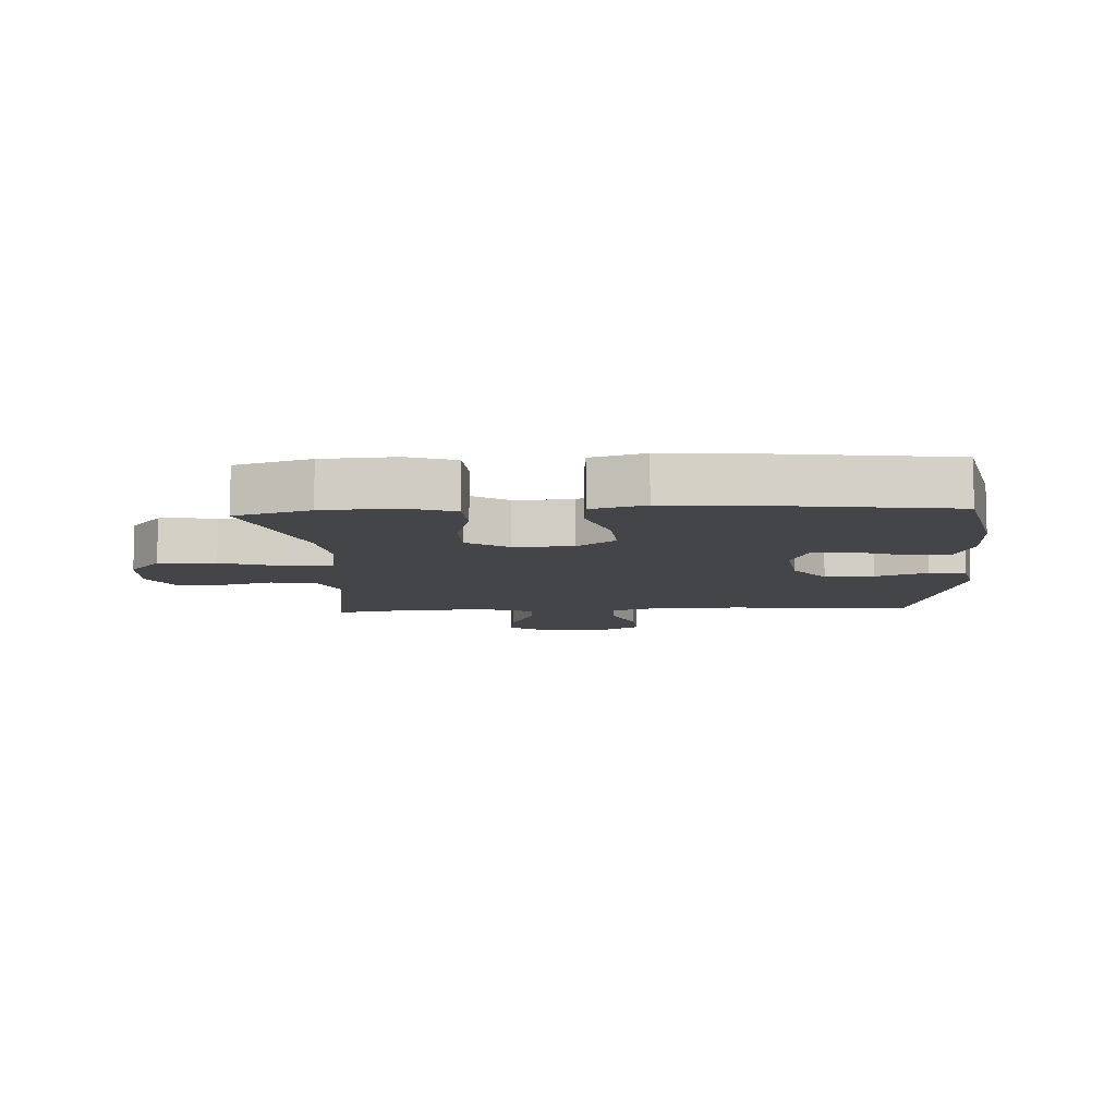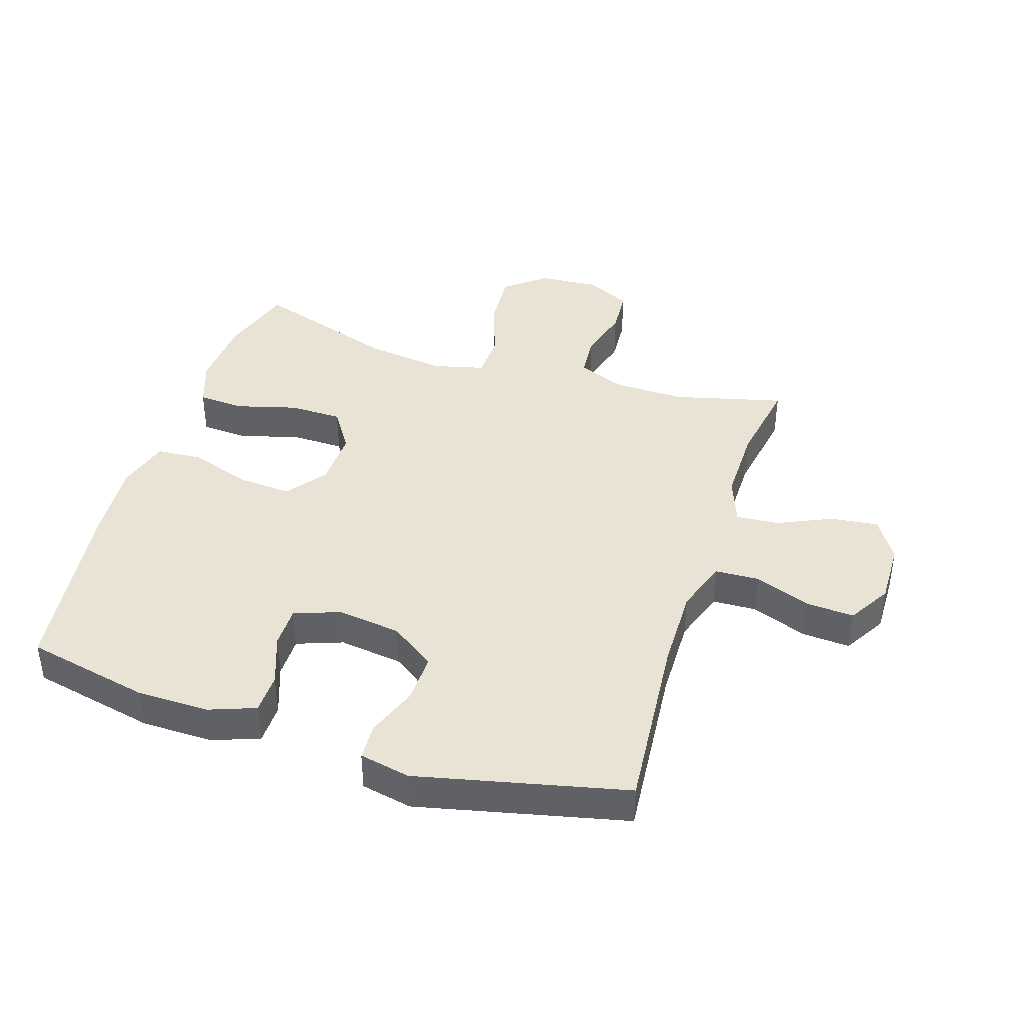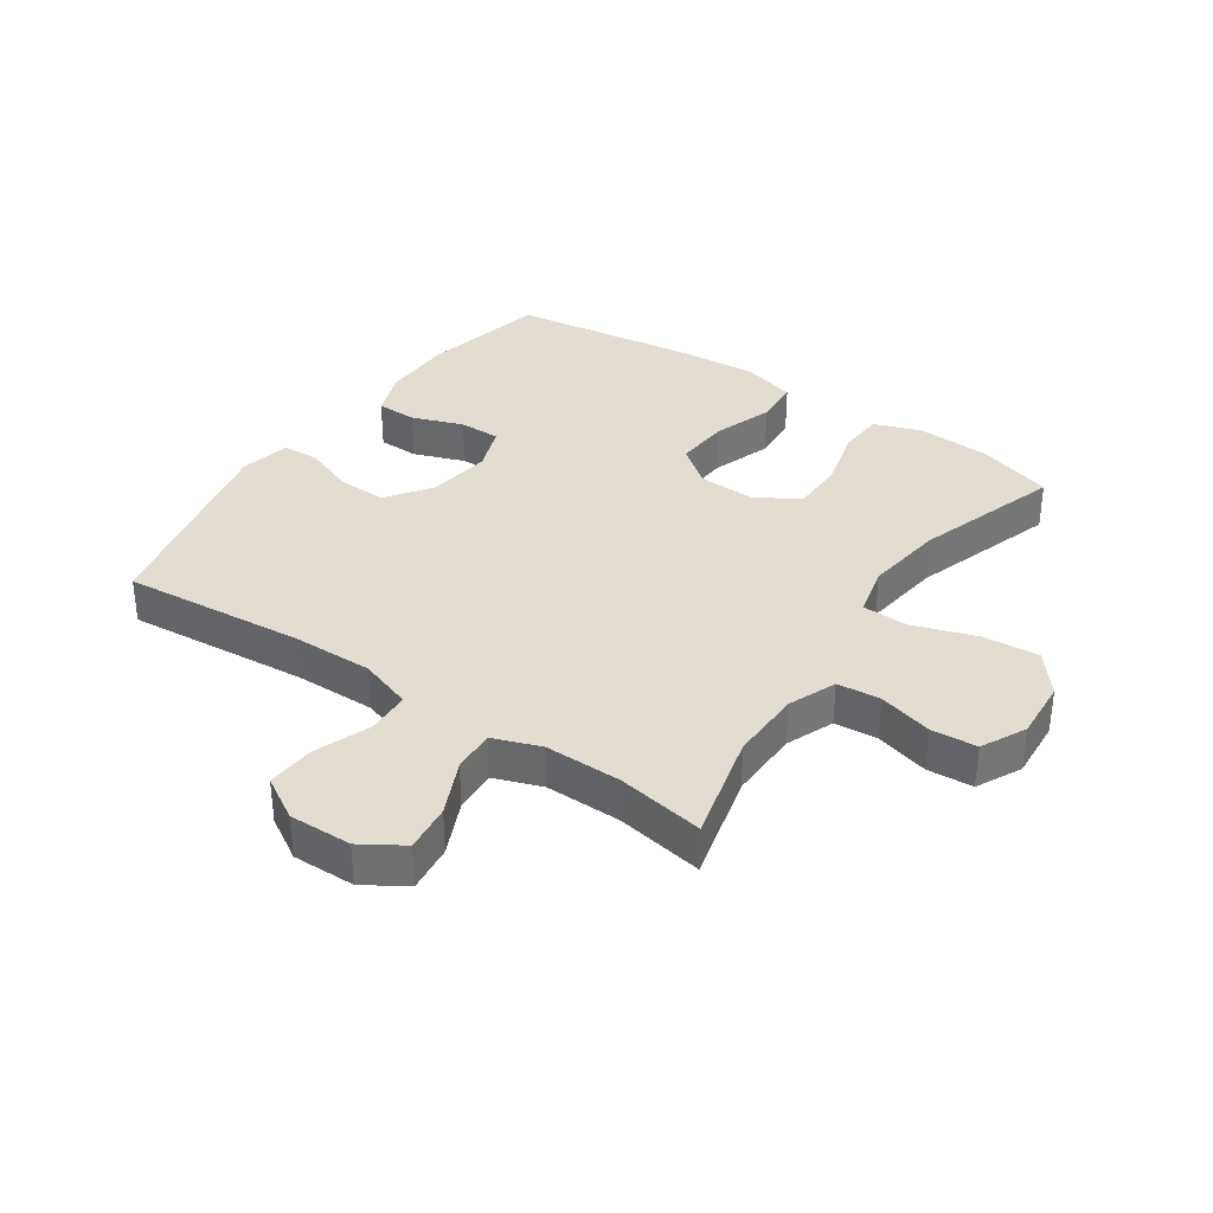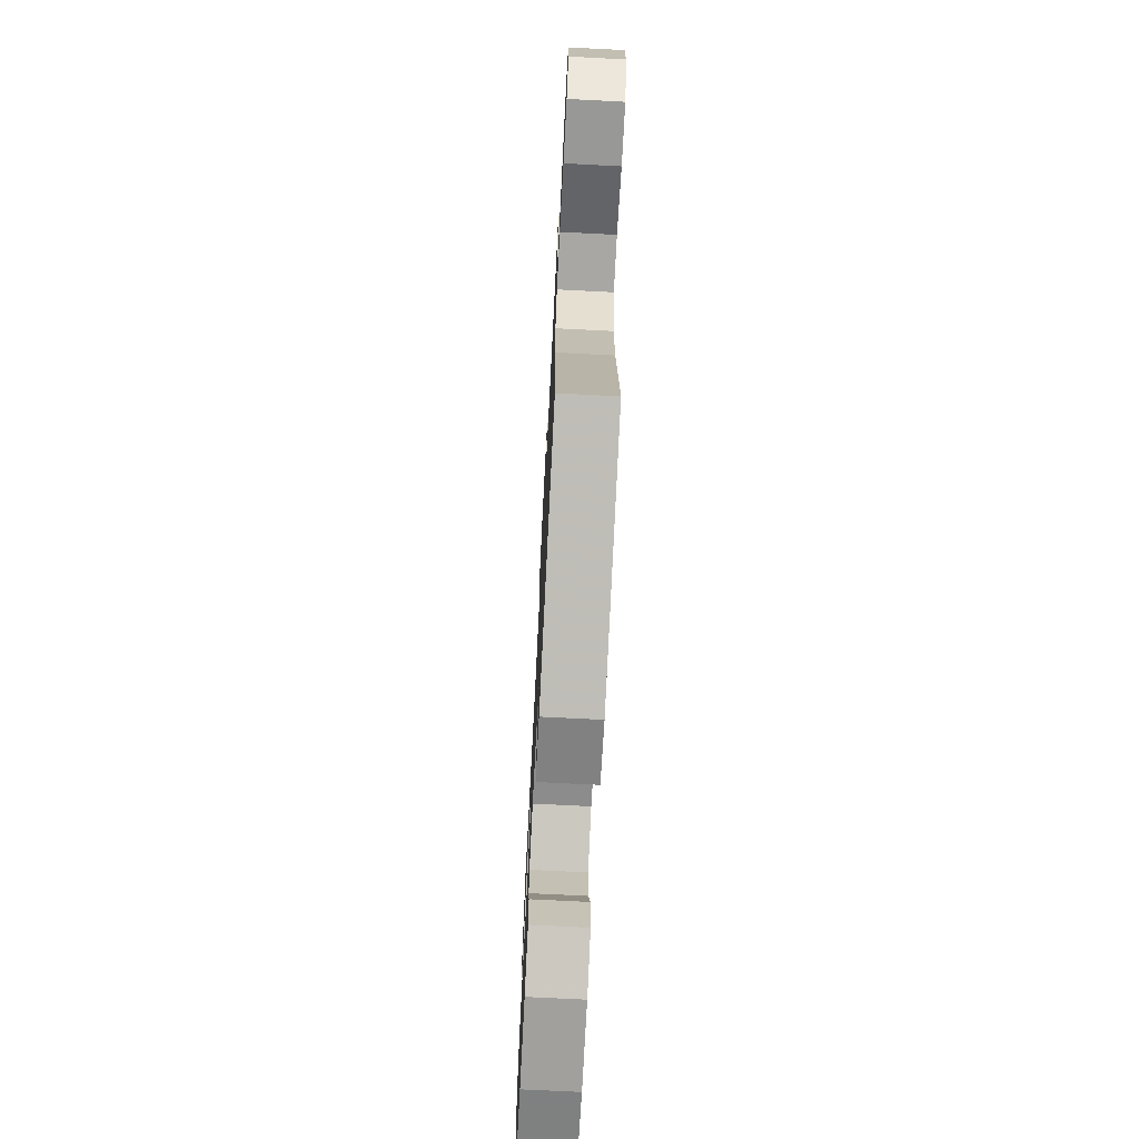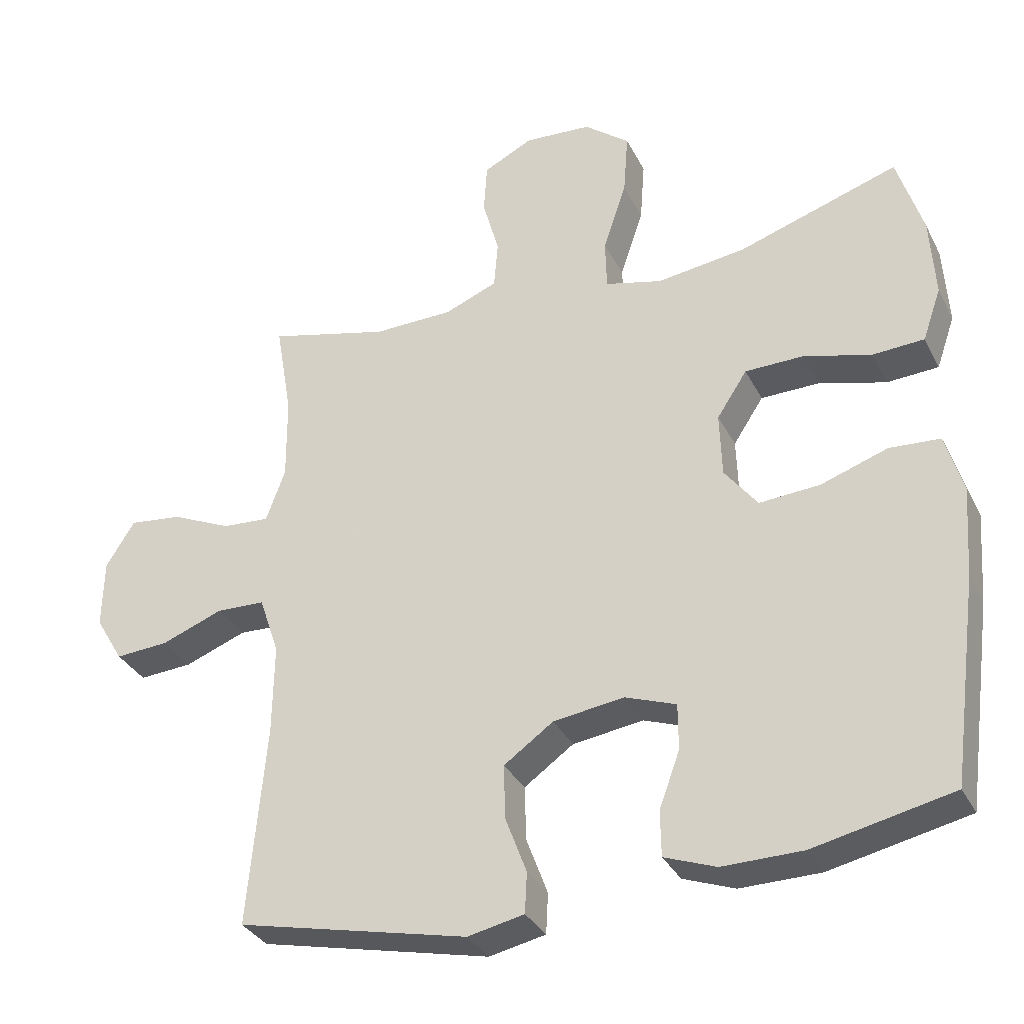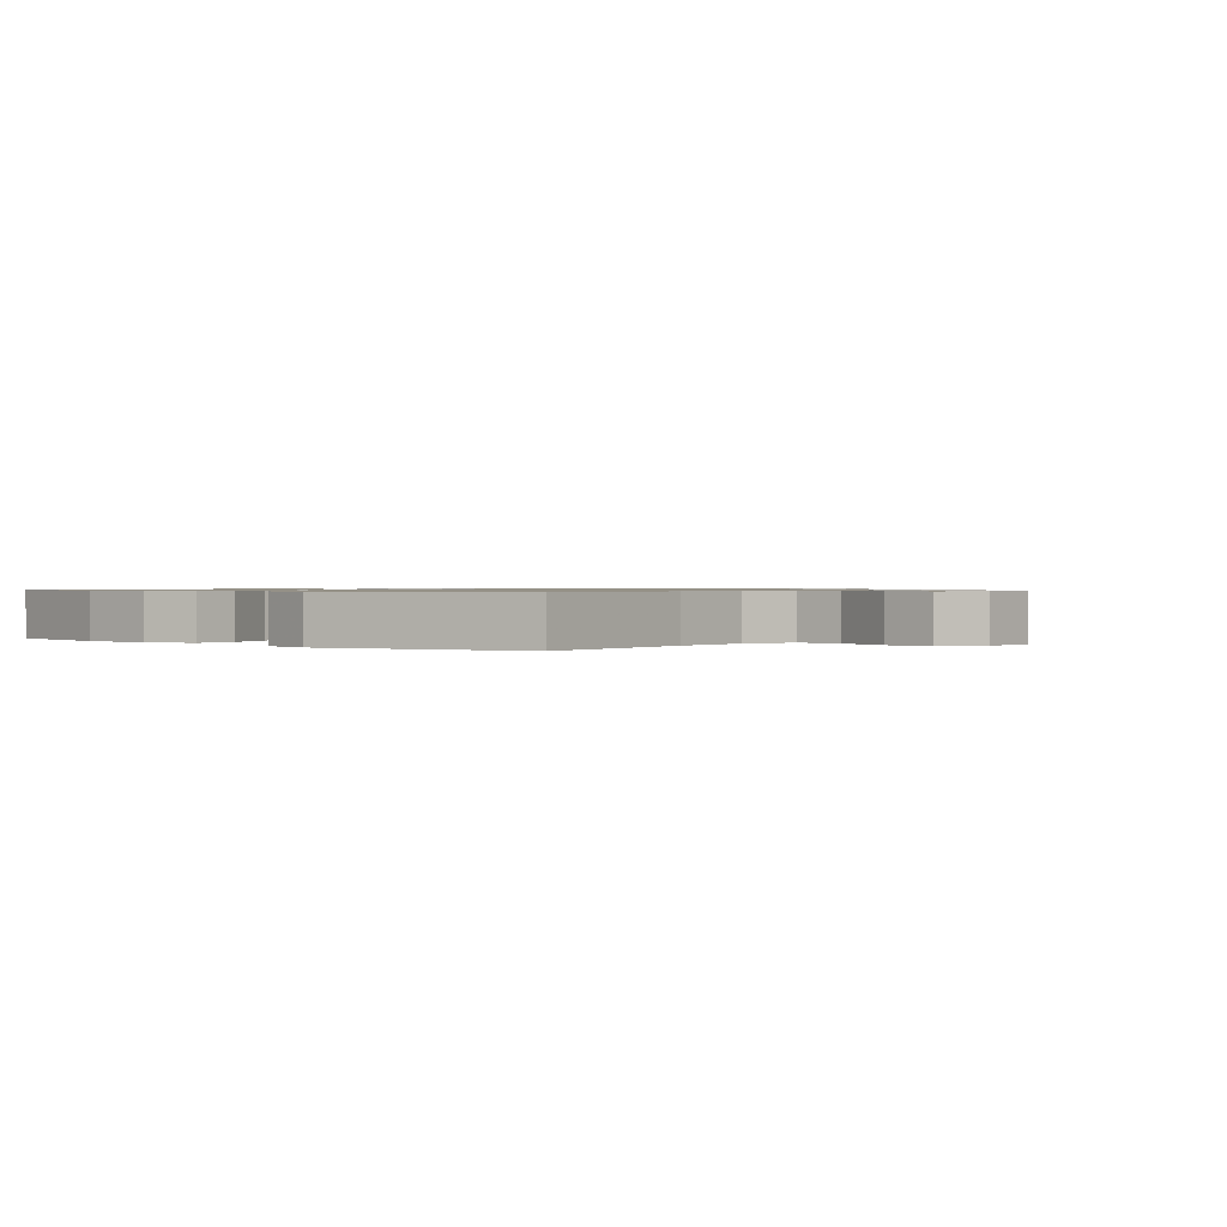
<metadata>
{"format":"obj","ext":"obj","renderer":"f3d","projection":"perspective","resolution":1024,"background":"white","views":[{"elev":-8.9,"azim":93.2,"up":"+Y"},{"elev":41.0,"azim":-162.2,"up":"+Y"},{"elev":35.2,"azim":-55.6,"up":"+Y"},{"elev":-72.1,"azim":-92.9,"up":"+Z"},{"elev":-33.3,"azim":23.7,"up":"+Z"},{"elev":0.8,"azim":-140.3,"up":"+Y"}]}
</metadata>
<code>
v -0.5 0.07 -0.5
v -0.474 0.07 -0.208
v -0.472 0.07 -0.075
v -0.501 0.07 0.011
v -0.572 0.07 0.014
v -0.662 0.07 -0.02
v -0.74 0.07 -0.025
v -0.781 0.07 0.044
v -0.779 0.07 0.145
v -0.737 0.07 0.212
v -0.66 0.07 0.203
v -0.572 0.07 0.163
v -0.503 0.07 0.158
v -0.475 0.07 0.235
v -0.476 0.07 0.359
v -0.5 0.07 0.5
v -0.323 0.07 0.455
v -0.207 0.07 0.457
v -0.13 0.07 0.488
v -0.124 0.07 0.558
v -0.148 0.07 0.645
v -0.143 0.07 0.719
v -0.071 0.07 0.755
v 0.027 0.07 0.748
v 0.093 0.07 0.695
v 0.086 0.07 0.603
v 0.052 0.07 0.502
v 0.054 0.07 0.428
v 0.137 0.07 0.407
v 0.266 0.07 0.424
v 0.5 0.07 0.5
v 0.537 0.07 0.379
v 0.544 0.07 0.261
v 0.517 0.07 0.184
v 0.442 0.07 0.18
v 0.344 0.07 0.207
v 0.259 0.07 0.206
v 0.215 0.07 0.139
v 0.218 0.07 0.045
v 0.266 0.07 -0.018
v 0.354 0.07 -0.012
v 0.451 0.07 0.021
v 0.525 0.07 0.016
v 0.55 0.07 -0.07
v 0.54 0.07 -0.203
v 0.5 0.07 -0.5
v 0.299 0.07 -0.543
v 0.183 0.07 -0.544
v 0.108 0.07 -0.516
v 0.107 0.07 -0.45
v 0.137 0.07 -0.368
v 0.137 0.07 -0.301
v 0.063 0.07 -0.274
v -0.04 0.07 -0.288
v -0.112 0.07 -0.339
v -0.11 0.07 -0.418
v -0.079 0.07 -0.501
v -0.082 0.07 -0.56
v -0.164 0.07 -0.577
v -0.5 0 -0.5
v -0.474 0 -0.208
v -0.472 0 -0.075
v -0.501 0 0.011
v -0.572 0 0.014
v -0.662 0 -0.02
v -0.74 0 -0.025
v -0.781 0 0.044
v -0.779 0 0.145
v -0.737 0 0.212
v -0.66 0 0.203
v -0.572 0 0.163
v -0.503 0 0.158
v -0.475 0 0.235
v -0.476 0 0.359
v -0.5 0 0.5
v -0.323 0 0.455
v -0.207 0 0.457
v -0.13 0 0.488
v -0.124 0 0.558
v -0.148 0 0.645
v -0.143 0 0.719
v -0.071 0 0.755
v 0.027 0 0.748
v 0.093 0 0.695
v 0.086 0 0.603
v 0.052 0 0.502
v 0.054 0 0.428
v 0.137 0 0.407
v 0.266 0 0.424
v 0.5 0 0.5
v 0.537 0 0.379
v 0.544 0 0.261
v 0.517 0 0.184
v 0.442 0 0.18
v 0.344 0 0.207
v 0.259 0 0.206
v 0.215 0 0.139
v 0.218 0 0.045
v 0.266 0 -0.018
v 0.354 0 -0.012
v 0.451 0 0.021
v 0.525 0 0.016
v 0.55 0 -0.07
v 0.54 0 -0.203
v 0.5 0 -0.5
v 0.299 0 -0.543
v 0.183 0 -0.544
v 0.108 0 -0.516
v 0.107 0 -0.45
v 0.137 0 -0.368
v 0.137 0 -0.301
v 0.063 0 -0.274
v -0.04 0 -0.288
v -0.112 0 -0.339
v -0.11 0 -0.418
v -0.079 0 -0.501
v -0.082 0 -0.56
v -0.164 0 -0.577
f 56 57 58 59
f 55 56 59 1
f 54 55 1 2
f 53 54 2 3
f 52 53 3 4
f 48 49 50 51
f 48 51 52
f 47 48 52
f 46 47 52
f 45 46 52
f 44 45 52 4
f 41 42 43 44
f 40 41 44
f 33 34 35 36
f 33 36 37
f 30 31 32 33
f 29 30 33 37
f 28 29 37 38
f 24 25 26 27
f 24 27 28
f 23 24 28
f 20 21 22 23
f 19 20 23 28
f 18 19 28 38
f 15 16 17
f 14 15 17 18
f 13 14 18 38
f 9 10 11 12
f 9 12 13
f 5 6 7 8
f 4 5 8 9
f 40 44 4 9
f 9 13 38 39
f 9 39 40
f 118 117 116 115
f 60 118 115 114
f 61 60 114 113
f 62 61 113 112
f 63 62 112 111
f 110 109 108 107
f 111 110 107
f 111 107 106
f 111 106 105
f 111 105 104
f 63 111 104 103
f 103 102 101 100
f 103 100 99
f 95 94 93 92
f 96 95 92
f 92 91 90 89
f 96 92 89 88
f 97 96 88 87
f 86 85 84 83
f 87 86 83
f 87 83 82
f 82 81 80 79
f 87 82 79 78
f 97 87 78 77
f 76 75 74
f 77 76 74 73
f 97 77 73 72
f 71 70 69 68
f 72 71 68
f 67 66 65 64
f 68 67 64 63
f 68 63 103 99
f 98 97 72 68
f 99 98 68
f 1 60 61 2
f 2 61 62 3
f 3 62 63 4
f 4 63 64 5
f 5 64 65 6
f 6 65 66 7
f 7 66 67 8
f 8 67 68 9
f 9 68 69 10
f 10 69 70 11
f 11 70 71 12
f 12 71 72 13
f 13 72 73 14
f 14 73 74 15
f 15 74 75 16
f 16 75 76 17
f 17 76 77 18
f 18 77 78 19
f 19 78 79 20
f 20 79 80 21
f 21 80 81 22
f 22 81 82 23
f 23 82 83 24
f 24 83 84 25
f 25 84 85 26
f 26 85 86 27
f 27 86 87 28
f 28 87 88 29
f 29 88 89 30
f 30 89 90 31
f 31 90 91 32
f 32 91 92 33
f 33 92 93 34
f 34 93 94 35
f 35 94 95 36
f 36 95 96 37
f 37 96 97 38
f 38 97 98 39
f 39 98 99 40
f 40 99 100 41
f 41 100 101 42
f 42 101 102 43
f 43 102 103 44
f 44 103 104 45
f 45 104 105 46
f 46 105 106 47
f 47 106 107 48
f 48 107 108 49
f 49 108 109 50
f 50 109 110 51
f 51 110 111 52
f 52 111 112 53
f 53 112 113 54
f 54 113 114 55
f 55 114 115 56
f 56 115 116 57
f 57 116 117 58
f 58 117 118 59
f 59 118 60 1

</code>
